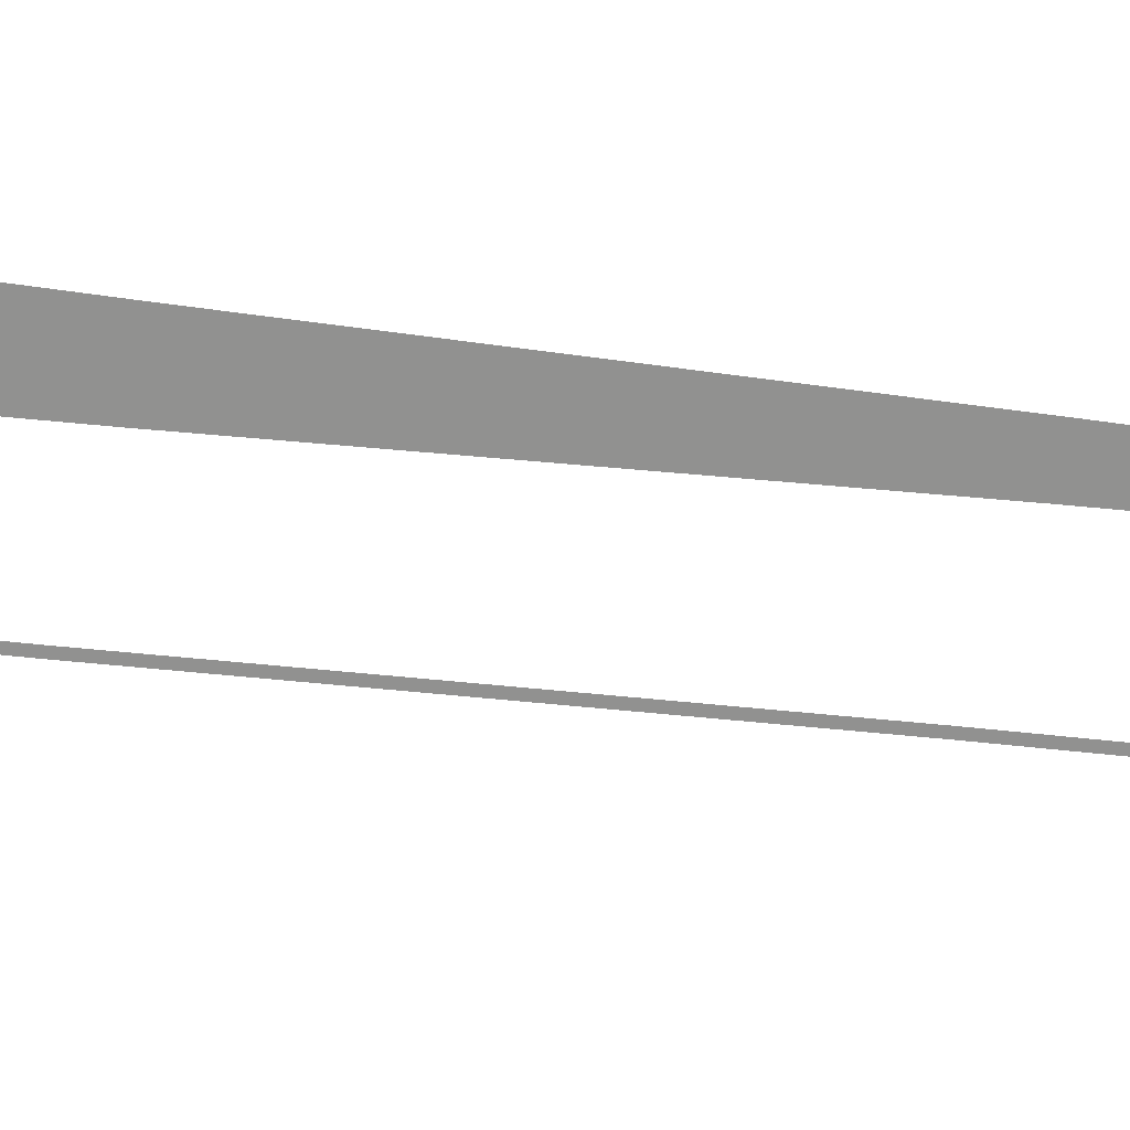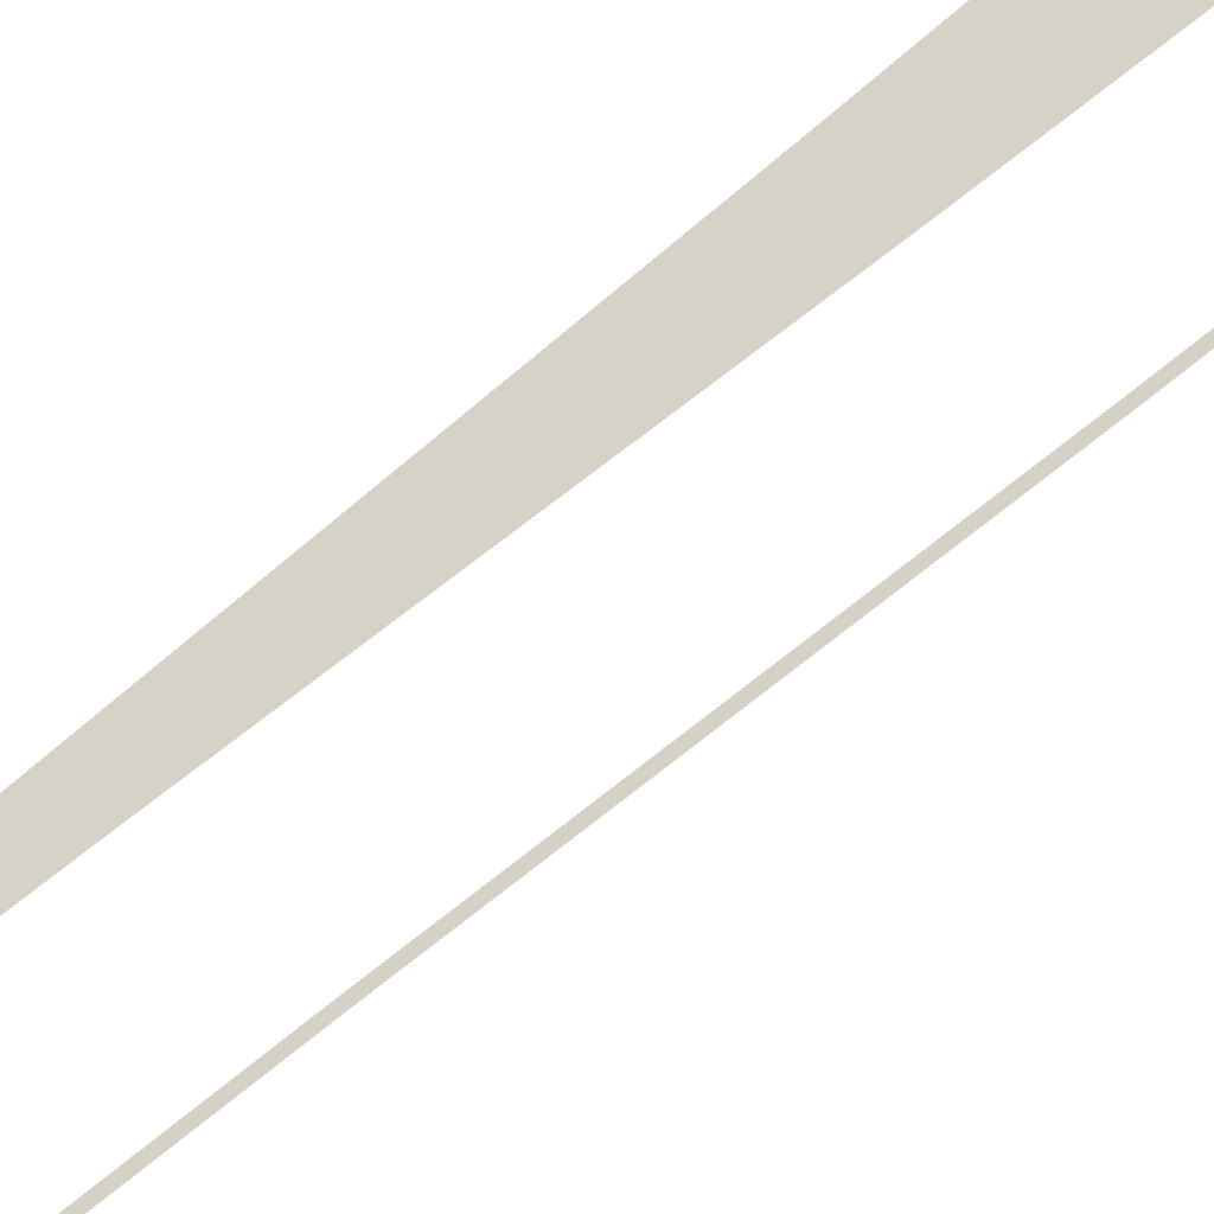
<metadata>
{"format":"obj","ext":"obj","renderer":"f3d","projection":"perspective","resolution":1024,"background":"white","views":[{"elev":-65.9,"azim":77.3,"up":"+Y"},{"elev":77.7,"azim":-135.0,"up":"+Y"}]}
</metadata>
<code>
v  1.541 -0.295 -32
v  1.428 -0.2935 -26.66
v  1.808 -0.2935 -26.66
v  1.877 -0.2949 -32
v  1.117 -0.2925 -21.33
v  1.611 -0.2924 -21.33
v  0.6469 -0.2919 -15.99
v  1.31 -0.2918 -15.99
v  0.0577 -0.2918 -10.66
v  0.9289 -0.2917 -10.66
v  -0.6108 -0.292 -5.326
v  0.4959 -0.292 -5.326
v  -1.319 -0.2925 0.0062
v  0.036 -0.2925 0.0062
v  -2.027 -0.2932 5.338
v  -0.4239 -0.2932 5.338
v  -2.696 -0.2939 10.67
v  -0.8581 -0.2939 10.67
v  -3.285 -0.2944 16
v  -1.241 -0.2944 16
v  -3.756 -0.2948 21.33
v  -1.545 -0.2948 21.33
v  -4.067 -0.295 26.67
v  -1.747 -0.295 26.67
v  -4.18 -0.295 32
v  -1.82 -0.295 32
v  -7.076 -0.295 32
v  -6.896 -0.295 32
v  -6.793 -0.295 26.67
v  -6.973 -0.295 26.67
v  -6.505 -0.295 21.36
v  -6.685 -0.295 21.36
v  -6.07 -0.295 16.08
v  -6.251 -0.295 16.08
v  -5.527 -0.295 10.83
v  -5.707 -0.295 10.83
v  -4.91 -0.295 5.596
v  -5.09 -0.295 5.596
v  -4.255 -0.295 0.3574
v  -4.436 -0.295 0.3574
v  -3.599 -0.295 -4.905
v  -3.78 -0.295 -4.905
v  -2.978 -0.295 -10.21
v  -3.158 -0.295 -10.21
v  -2.426 -0.295 -15.58
v  -2.607 -0.295 -15.58
v  -1.984 -0.295 -21.02
v  -2.164 -0.295 -21.02
v  -1.688 -0.295 -26.53
v  -1.868 -0.295 -26.53
v  -1.579 -0.295 -32
v  -1.759 -0.295 -32
g Object001
f 1 2 3 4
f 3 2 5 6
f 5 7 8 6
f 8 7 9 10
f 10 9 11 12
f 12 11 13 14
f 14 13 15 16
f 16 15 17 18
f 18 17 19 20
f 20 19 21 22
f 22 21 23 24
f 24 23 25 26
f 27 28 29 30
f 30 29 31 32
f 32 31 33 34
f 34 33 35 36
f 36 35 37 38
f 38 37 39 40
f 40 39 41 42
f 42 41 43 44
f 44 43 45 46
f 46 45 47 48
f 48 47 49 50
f 50 49 51 52

</code>
